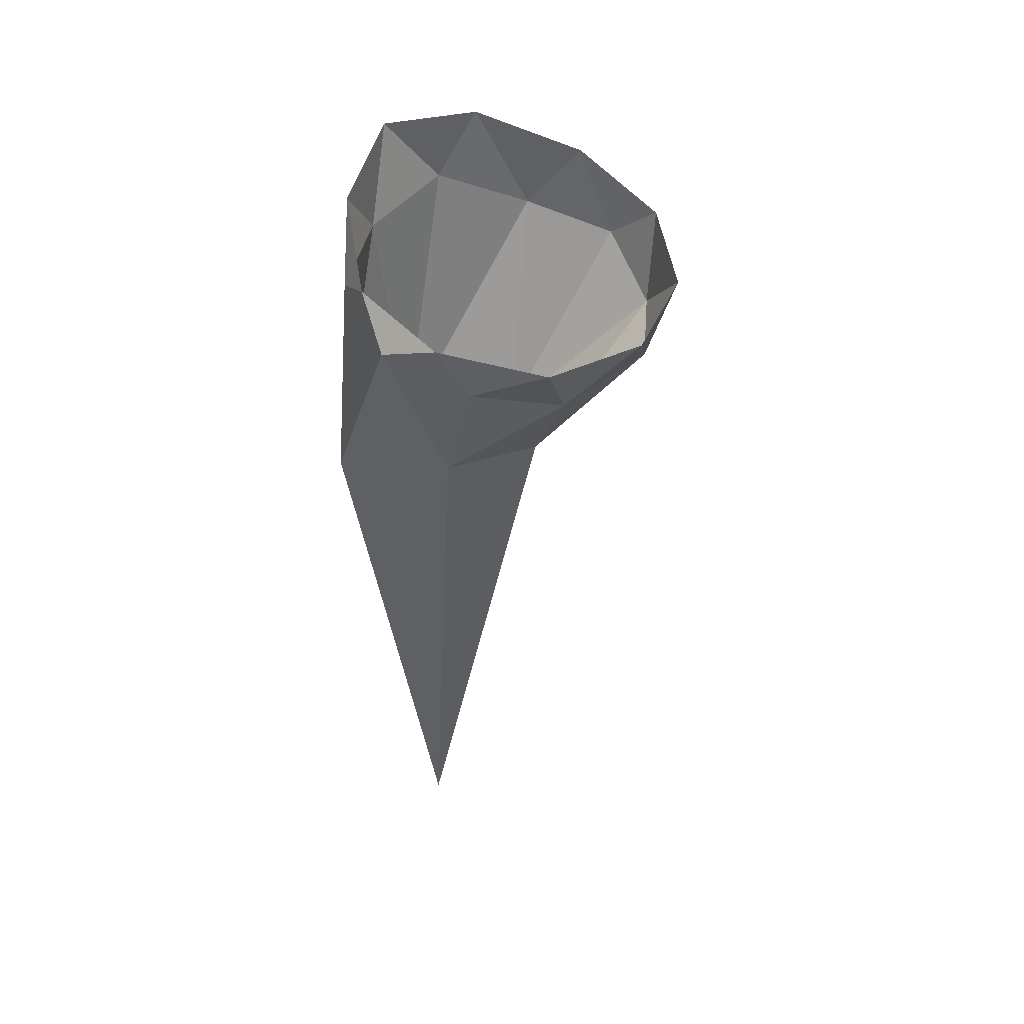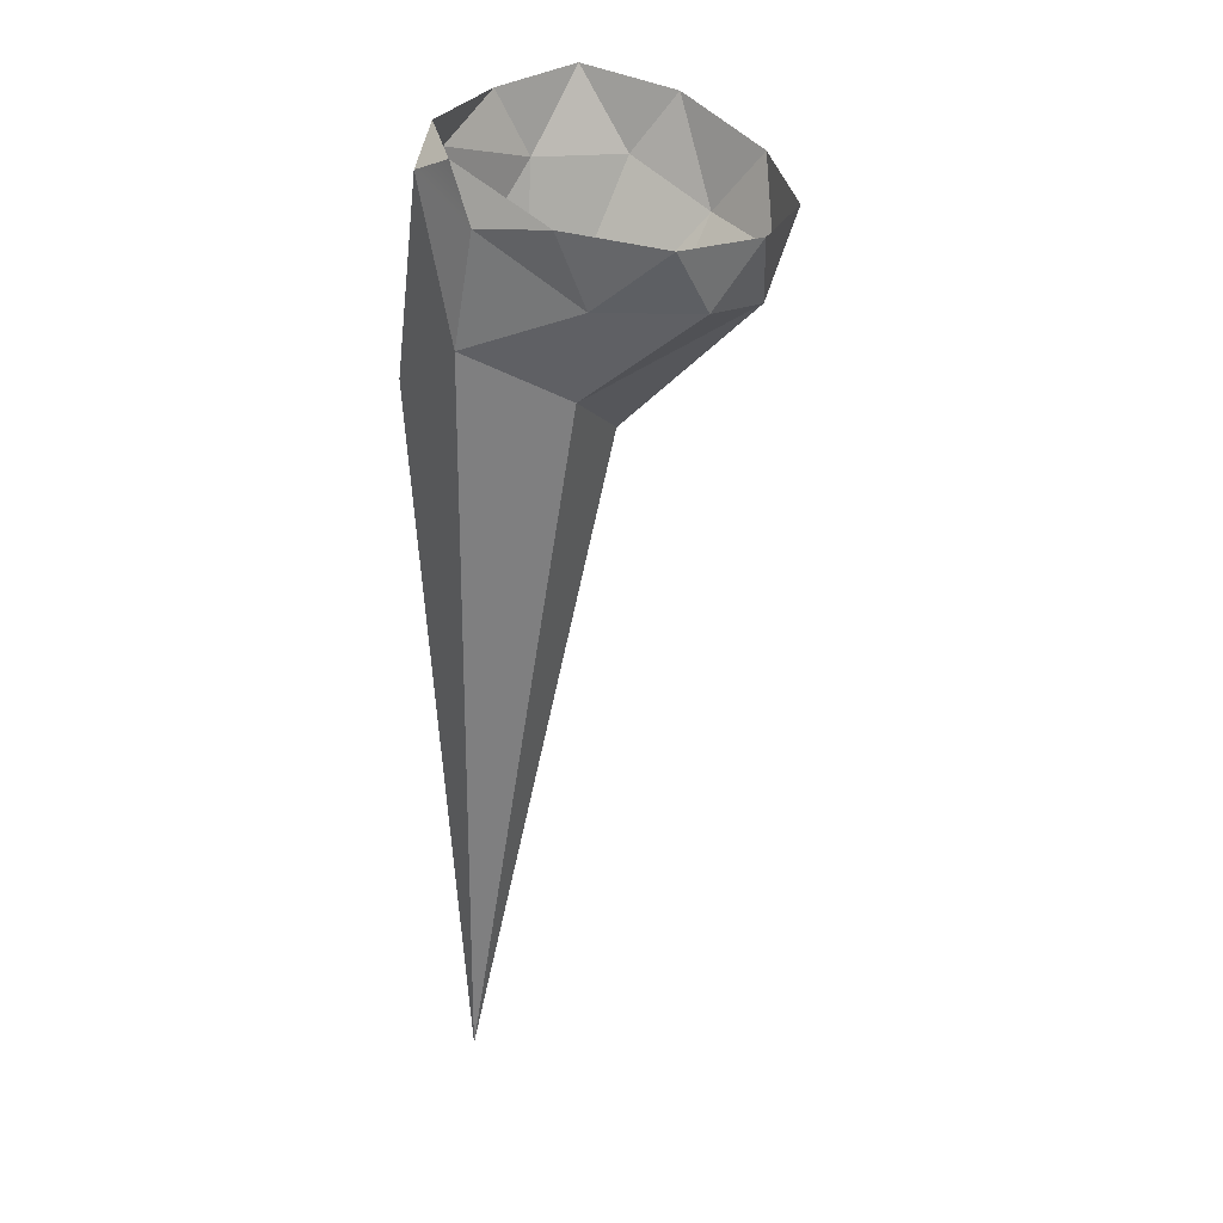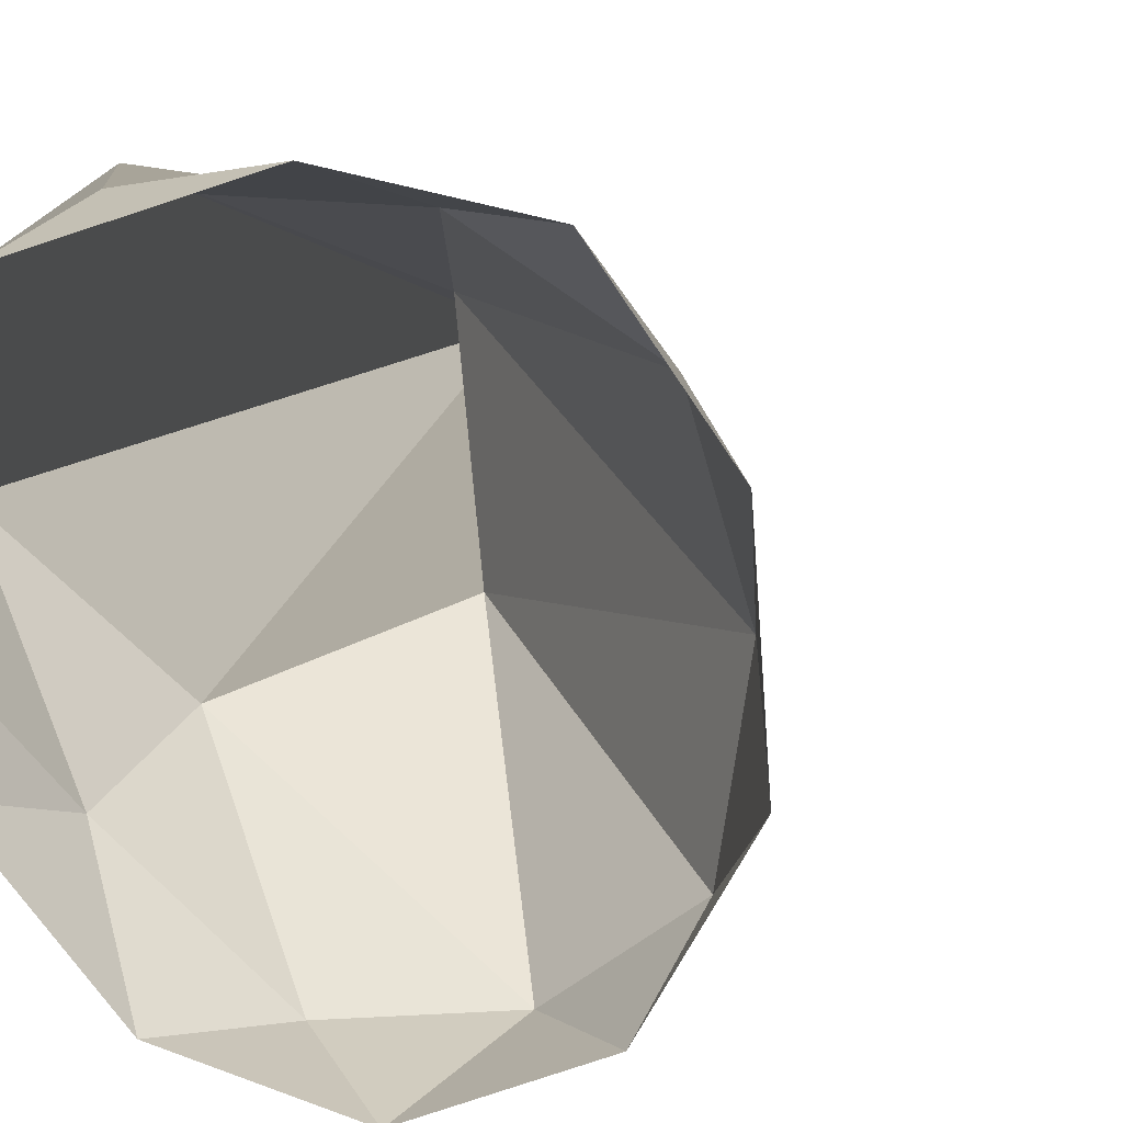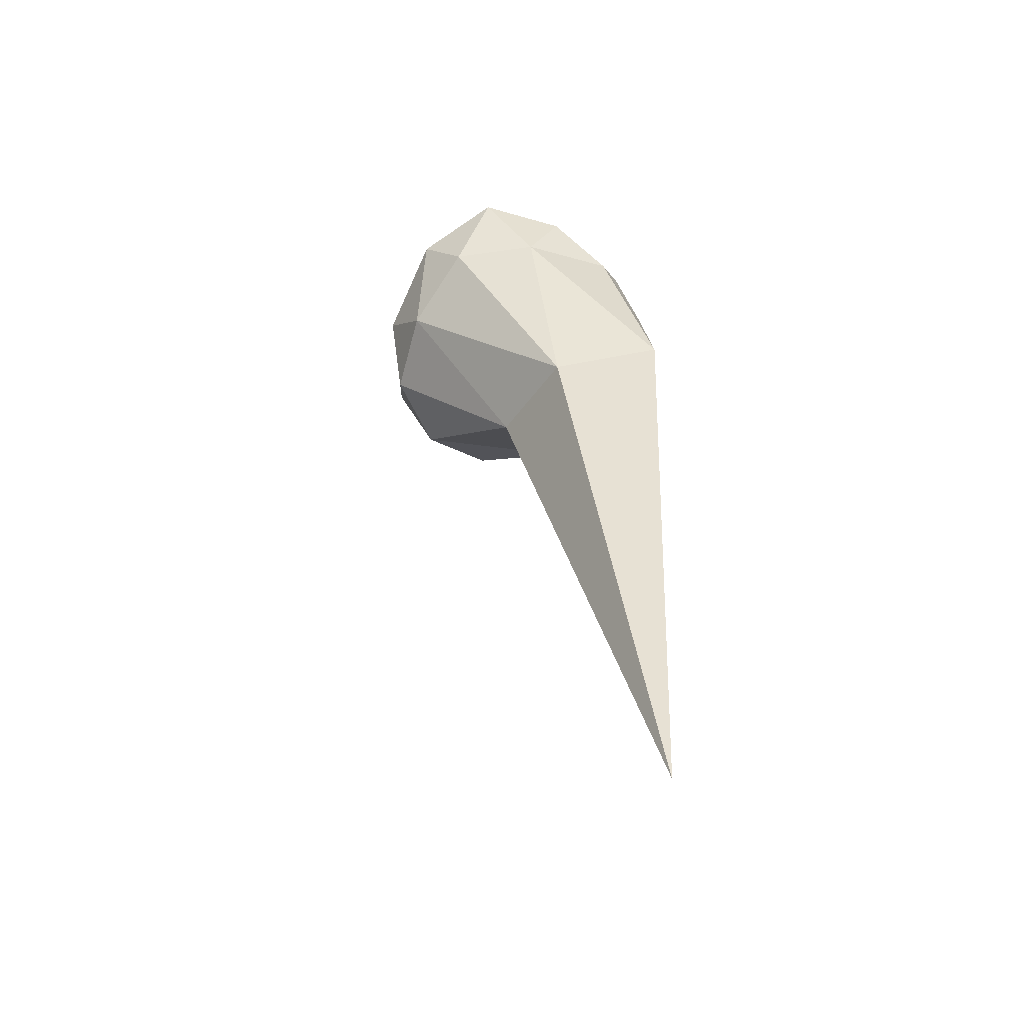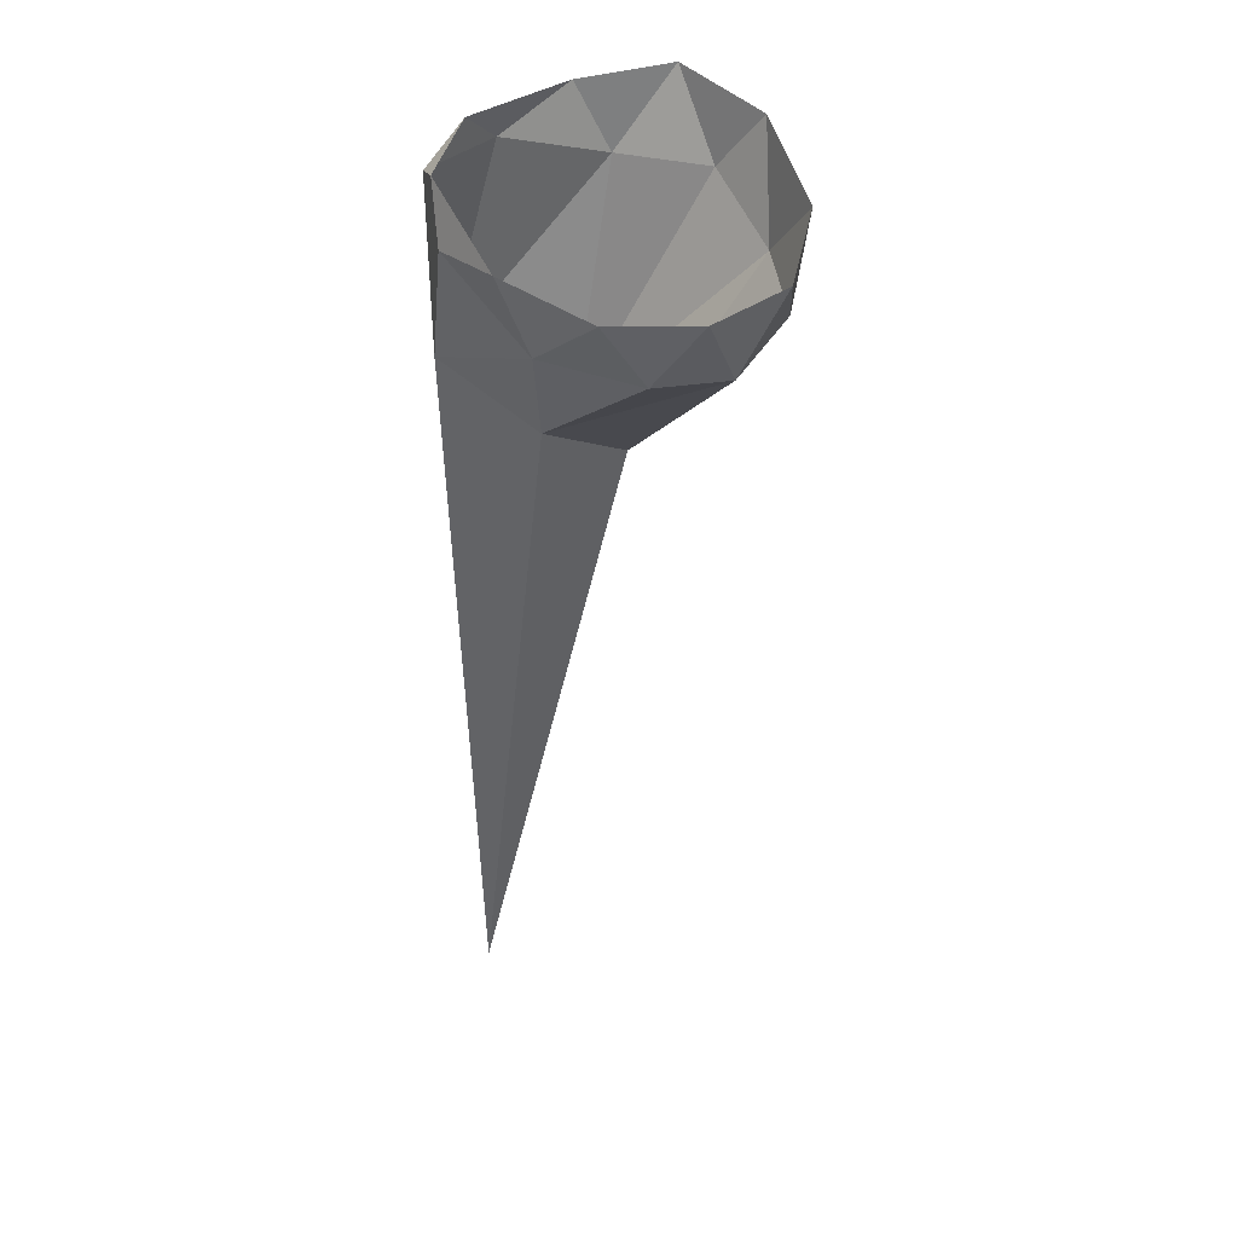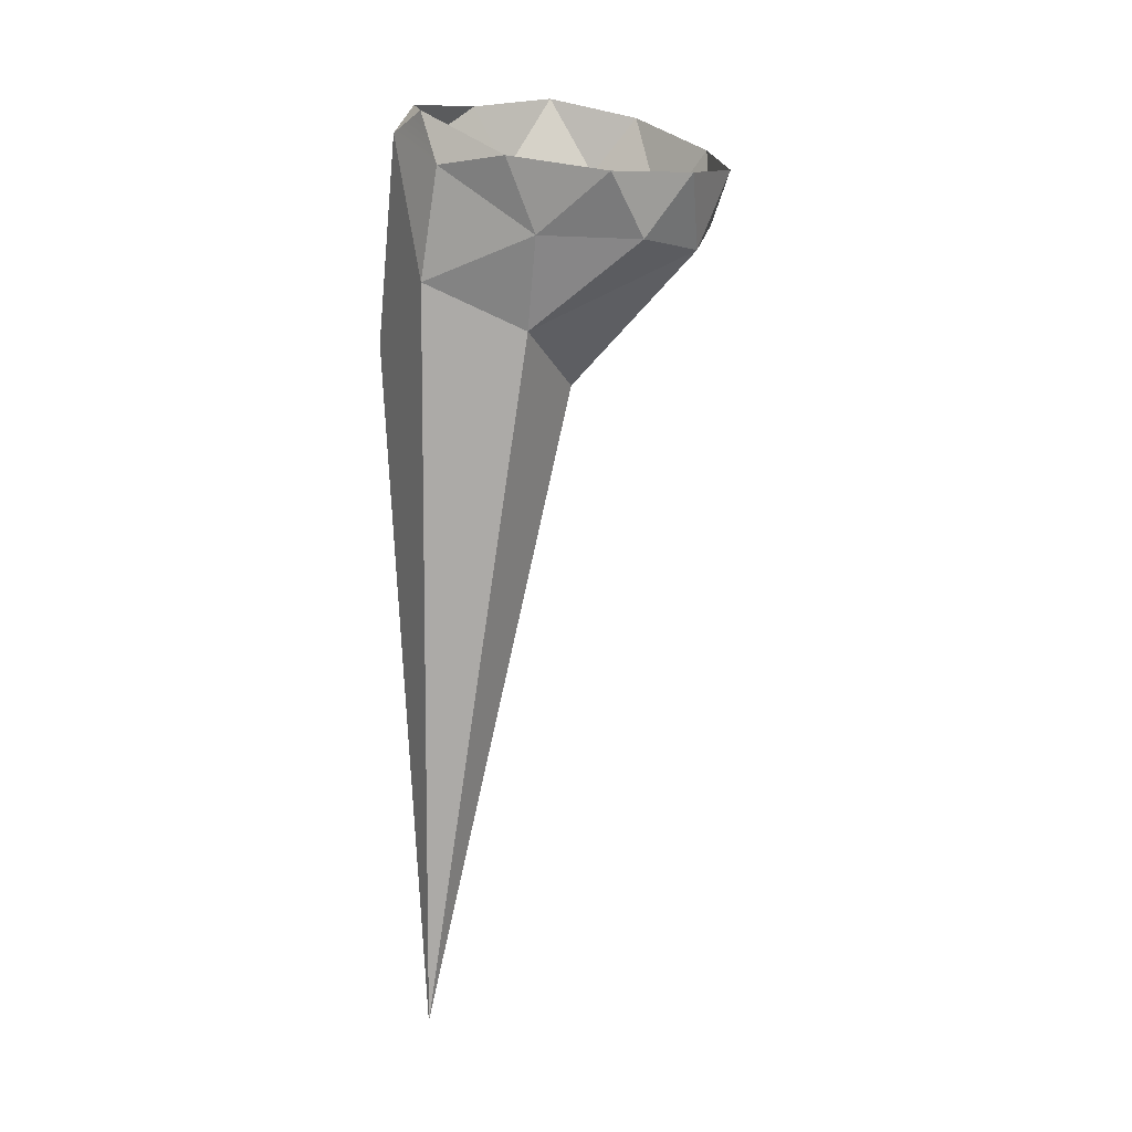
<metadata>
{"format":"obj","ext":"obj","renderer":"f3d","projection":"perspective","resolution":1024,"background":"white","views":[{"elev":55.8,"azim":-82.1,"up":"+Z"},{"elev":26.2,"azim":-46.8,"up":"+Z"},{"elev":4.1,"azim":11.5,"up":"+Y"},{"elev":-57.6,"azim":154.0,"up":"+Z"},{"elev":37.0,"azim":-19.1,"up":"+Z"},{"elev":8.8,"azim":-42.3,"up":"+Z"}]}
</metadata>
<code>
g Icosphere.002
v 1.585 1.777 1.15
v 1.082 2.588 0.4223
v 0.9582 2.349 1.181
v 2.762 2.181 1.272
v 1.832 2.893 -0.05767
v 2.222 1.816 1.069
v 2.754 3.624 1.74
v 1.711 3.794 -0.1914
v 2.899 2.905 1.391
v 1.256 4.102 1.989
v 0.801 4.181 0.281
v 2.111 4.053 1.758
v 0.5199 3.033 1.732
v 0.4937 3.215 0.8124
v 0.6052 3.696 2.01
v 0.5557 3.277 2.169
v 0.4937 3.215 0.8124
v 0.754 3.551 -5.572
v 0.801 4.181 0.281
v 0.6052 3.696 2.01
v 0.6052 3.696 2.01
v 0.801 4.181 0.281
v 1.256 4.102 1.989
v 0.801 4.181 0.281
v 0.754 3.551 -5.572
v 1.711 3.794 -0.1914
v 0.801 4.181 0.281
v 1.711 3.794 -0.1914
v 2.111 4.053 1.758
v 2.111 4.053 1.758
v 1.711 3.794 -0.1914
v 2.754 3.624 1.74
v 1.711 3.794 -0.1914
v 0.754 3.551 -5.572
v 1.832 2.893 -0.05767
v 1.711 3.794 -0.1914
v 1.832 2.893 -0.05767
v 2.899 2.905 1.391
v 2.899 2.905 1.391
v 1.832 2.893 -0.05767
v 2.762 2.181 1.272
v 1.832 2.893 -0.05767
v 0.754 3.551 -5.572
v 1.082 2.588 0.4223
v 1.832 2.893 -0.05767
v 1.082 2.588 0.4223
v 2.222 1.816 1.069
v 2.222 1.816 1.069
v 1.082 2.588 0.4223
v 1.585 1.777 1.15
v 1.082 2.588 0.4223
v 0.754 3.551 -5.572
v 0.4937 3.215 0.8124
v 1.082 2.588 0.4223
v 0.4937 3.215 0.8124
v 0.9582 2.349 1.181
v 0.9582 2.349 1.181
v 0.4937 3.215 0.8124
v 0.5199 3.033 1.732
v 0.5557 3.277 2.169
v 0.6052 3.696 2.01
v 0.9768 3.898 2.265
v 0.9768 3.898 2.265
v 0.6052 3.696 2.01
v 1.256 4.102 1.989
v 1.856 4.174 2.31
v 1.256 4.102 1.989
v 2.111 4.053 1.758
v 1.856 4.174 2.31
v 2.111 4.053 1.758
v 2.601 4.011 2.405
v 2.601 4.011 2.405
v 2.111 4.053 1.758
v 2.754 3.624 1.74
v 3.023 3.348 2.223
v 2.754 3.624 1.74
v 2.899 2.905 1.391
v 3.023 3.348 2.223
v 2.899 2.905 1.391
v 3.025 2.487 1.91
v 3.025 2.487 1.91
v 2.899 2.905 1.391
v 2.762 2.181 1.272
v 2.606 1.817 1.714
v 2.762 2.181 1.272
v 2.222 1.816 1.069
v 2.606 1.817 1.714
v 2.222 1.816 1.069
v 1.926 1.575 1.668
v 1.926 1.575 1.668
v 2.222 1.816 1.069
v 1.585 1.777 1.15
v 1.245 1.797 1.668
v 1.585 1.777 1.15
v 0.9582 2.349 1.181
v 1.245 1.797 1.668
v 0.9582 2.349 1.181
v 0.735 2.454 1.793
v 0.735 2.454 1.793
v 0.9582 2.349 1.181
v 0.5199 3.033 1.732
v 0.9768 3.898 2.265
v 1.256 4.102 1.989
v 1.856 4.174 2.31
v 2.601 4.011 2.405
v 2.754 3.624 1.74
v 3.023 3.348 2.223
v 3.025 2.487 1.91
v 2.762 2.181 1.272
v 2.606 1.817 1.714
v 1.926 1.575 1.668
v 1.585 1.777 1.15
v 1.245 1.797 1.668
v 0.735 2.454 1.793
v 0.5199 3.033 1.732
v 0.5557 3.277 2.169
f 1 3 2
f 4 6 5
f 7 9 8
f 10 12 11
f 13 15 14
f 16 15 13
f 17 19 18
f 17 20 19
f 21 23 22
f 24 26 25
f 27 29 28
f 30 32 31
f 33 35 34
f 36 38 37
f 39 41 40
f 42 44 43
f 45 47 46
f 48 50 49
f 51 53 52
f 54 56 55
f 57 59 58
f 60 62 61
f 63 65 64
f 66 68 67
f 69 71 70
f 72 74 73
f 75 77 76
f 78 80 79
f 81 83 82
f 84 86 85
f 87 89 88
f 90 92 91
f 93 95 94
f 96 98 97
f 99 101 100
f 102 104 103
f 105 107 106
f 108 110 109
f 111 113 112
f 114 116 115

</code>
